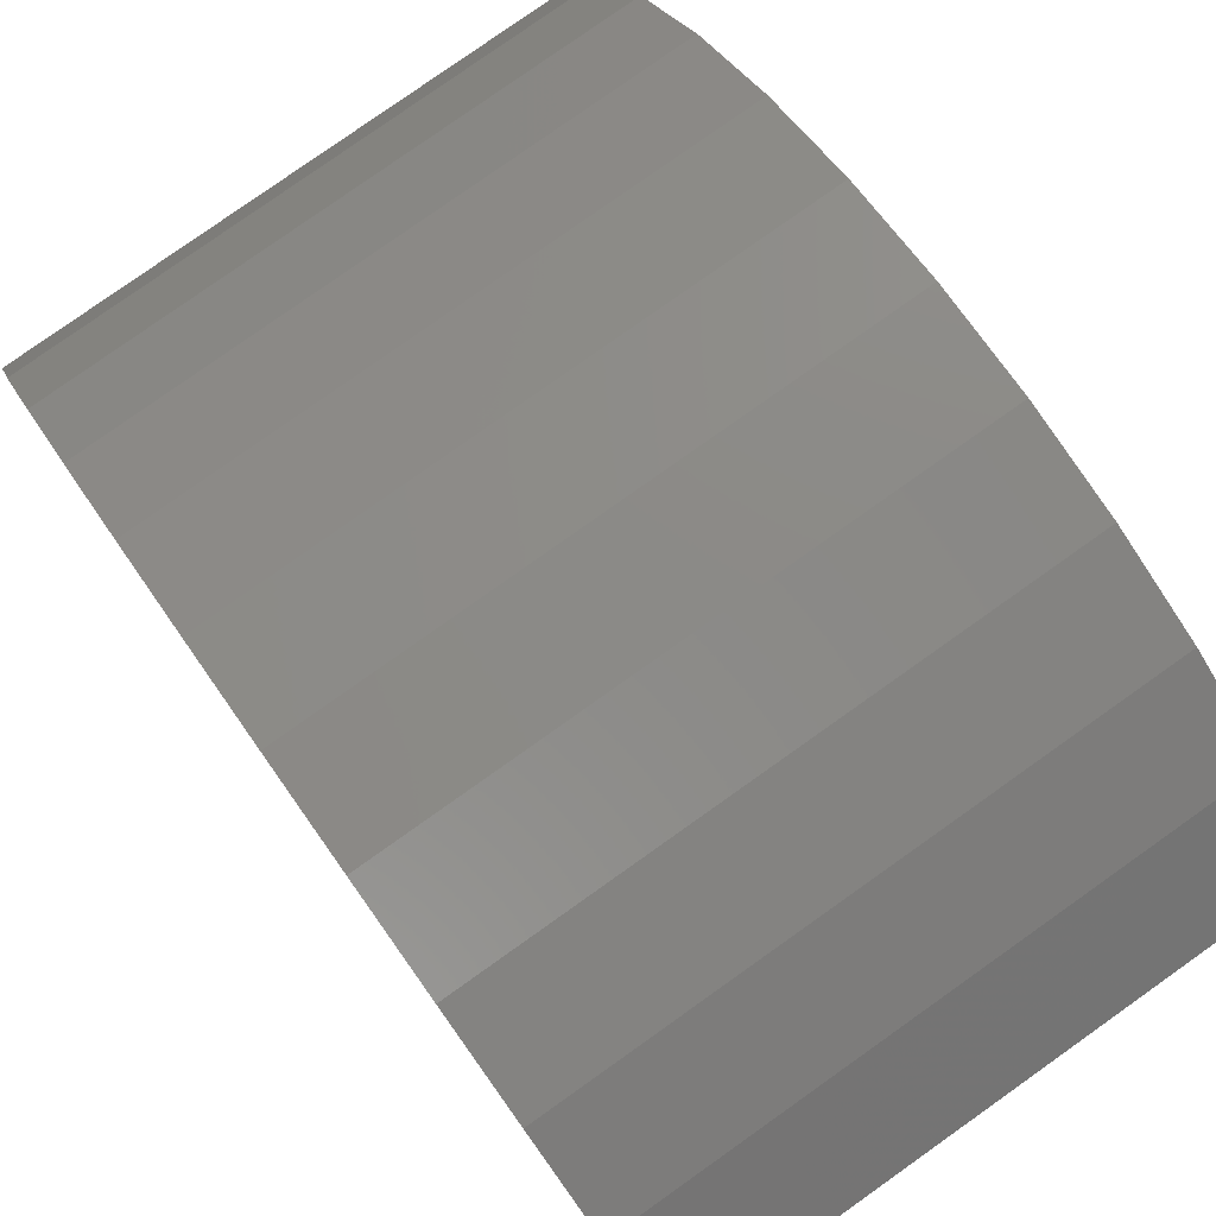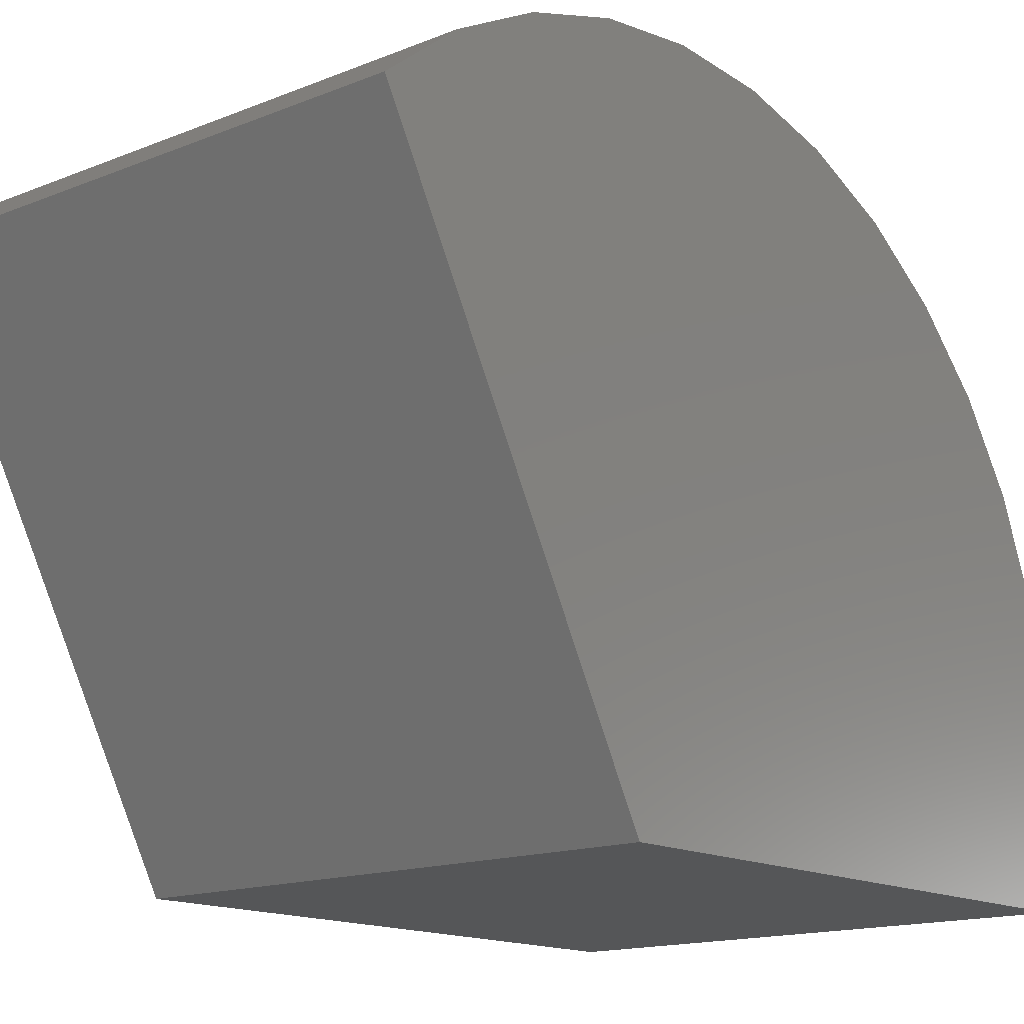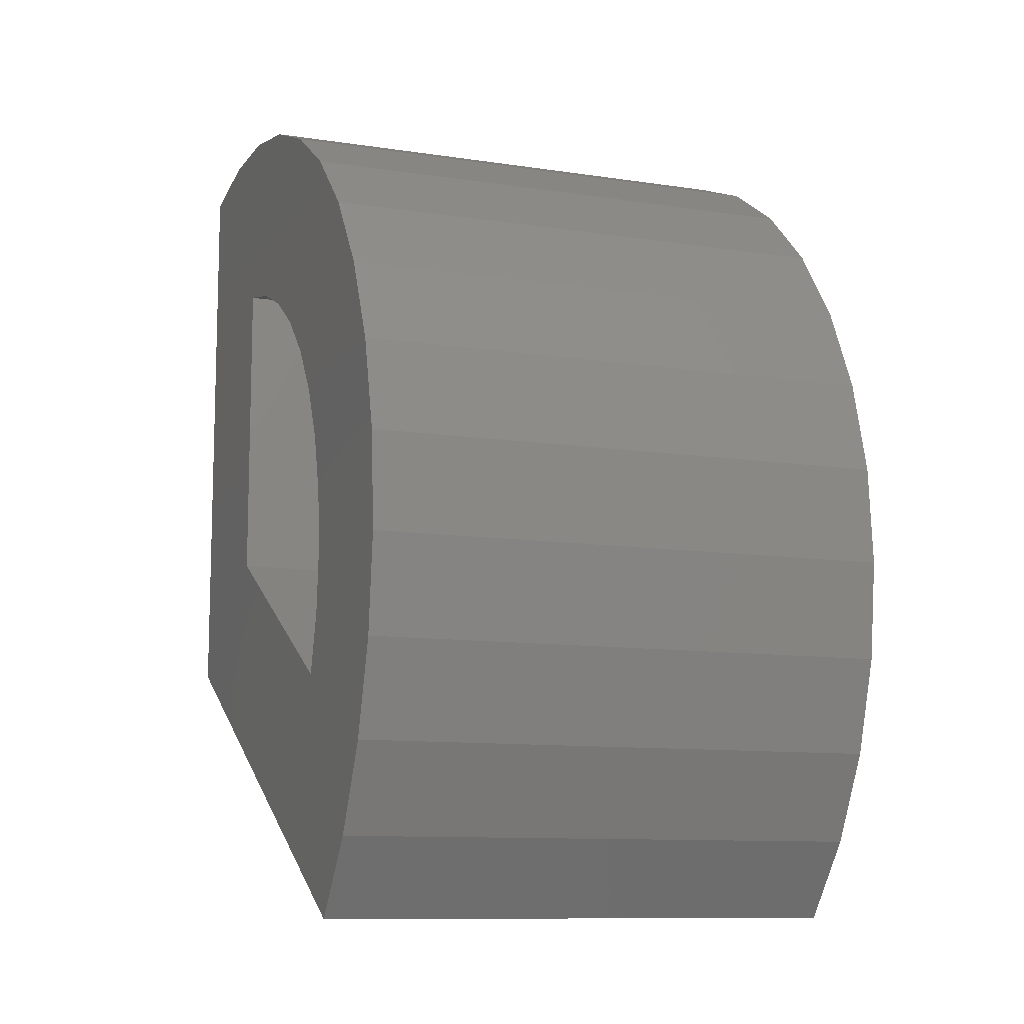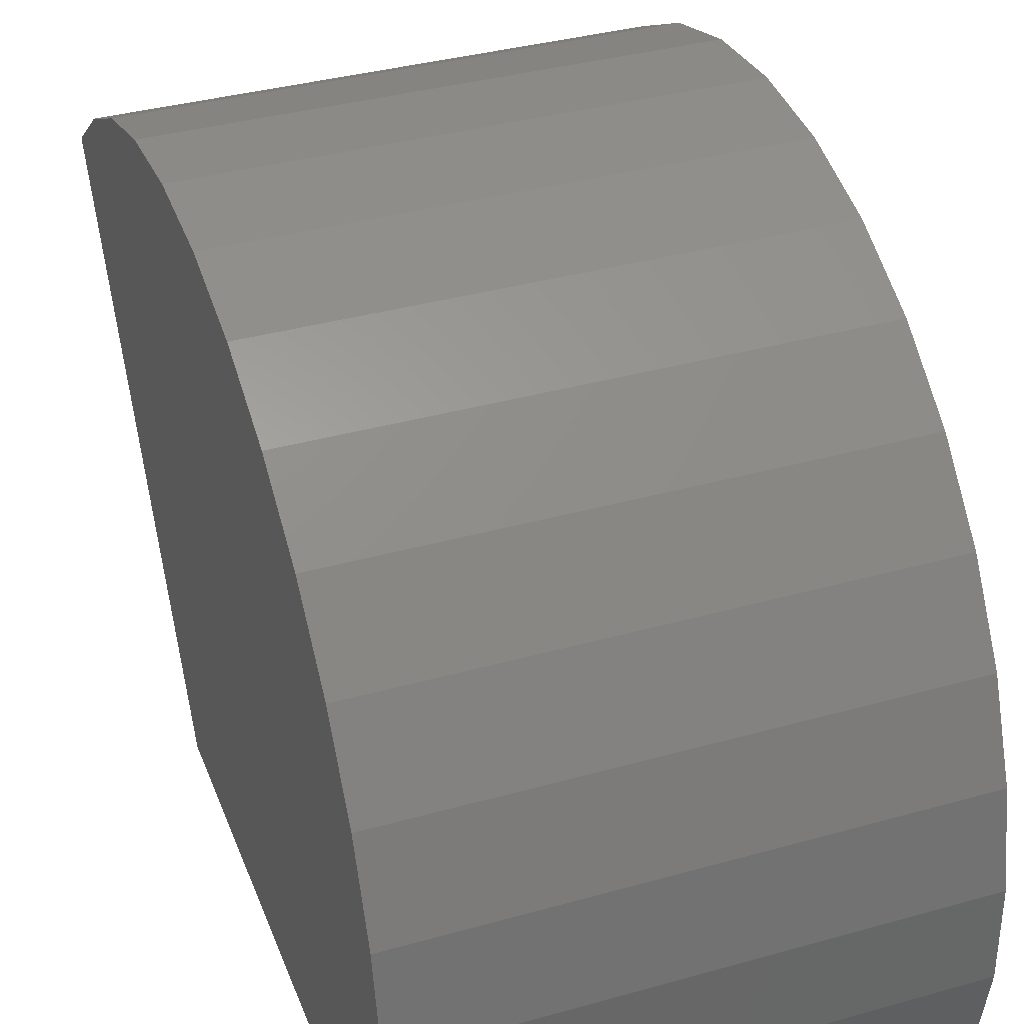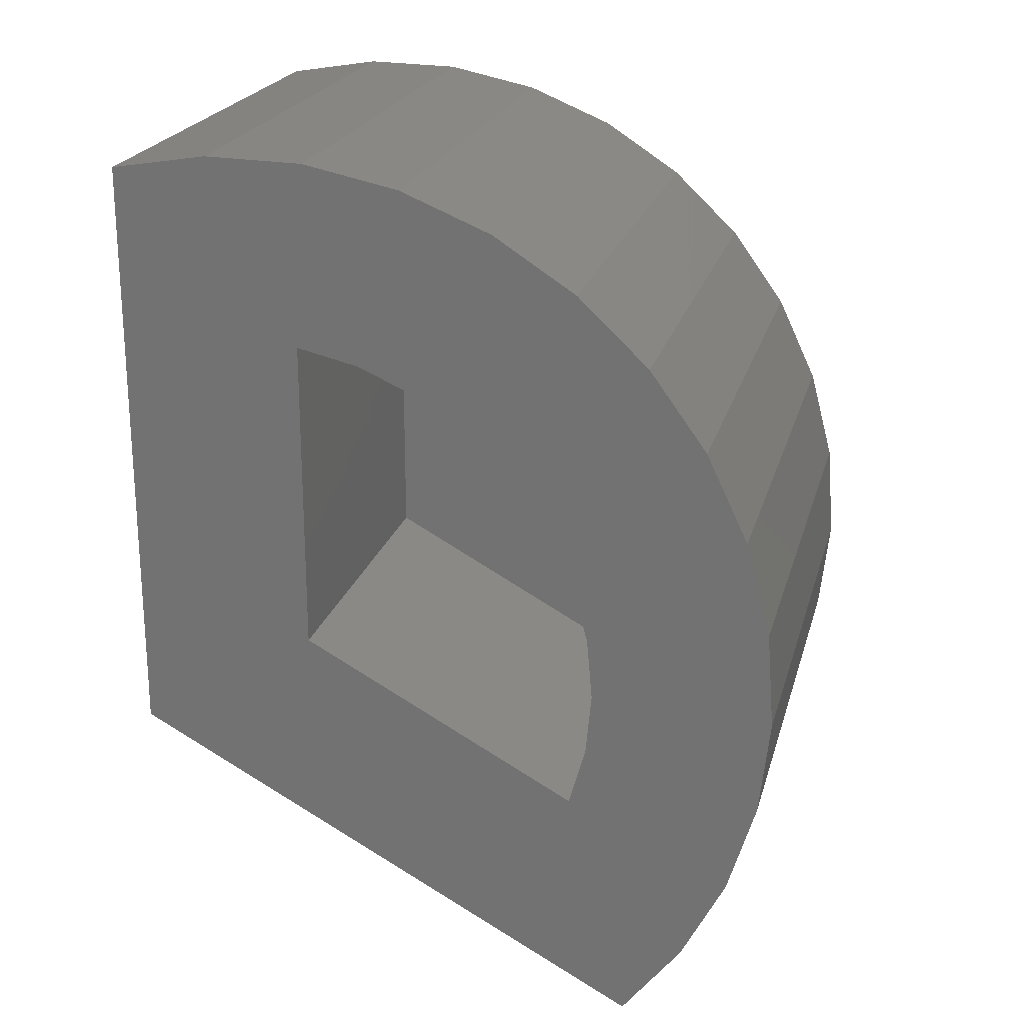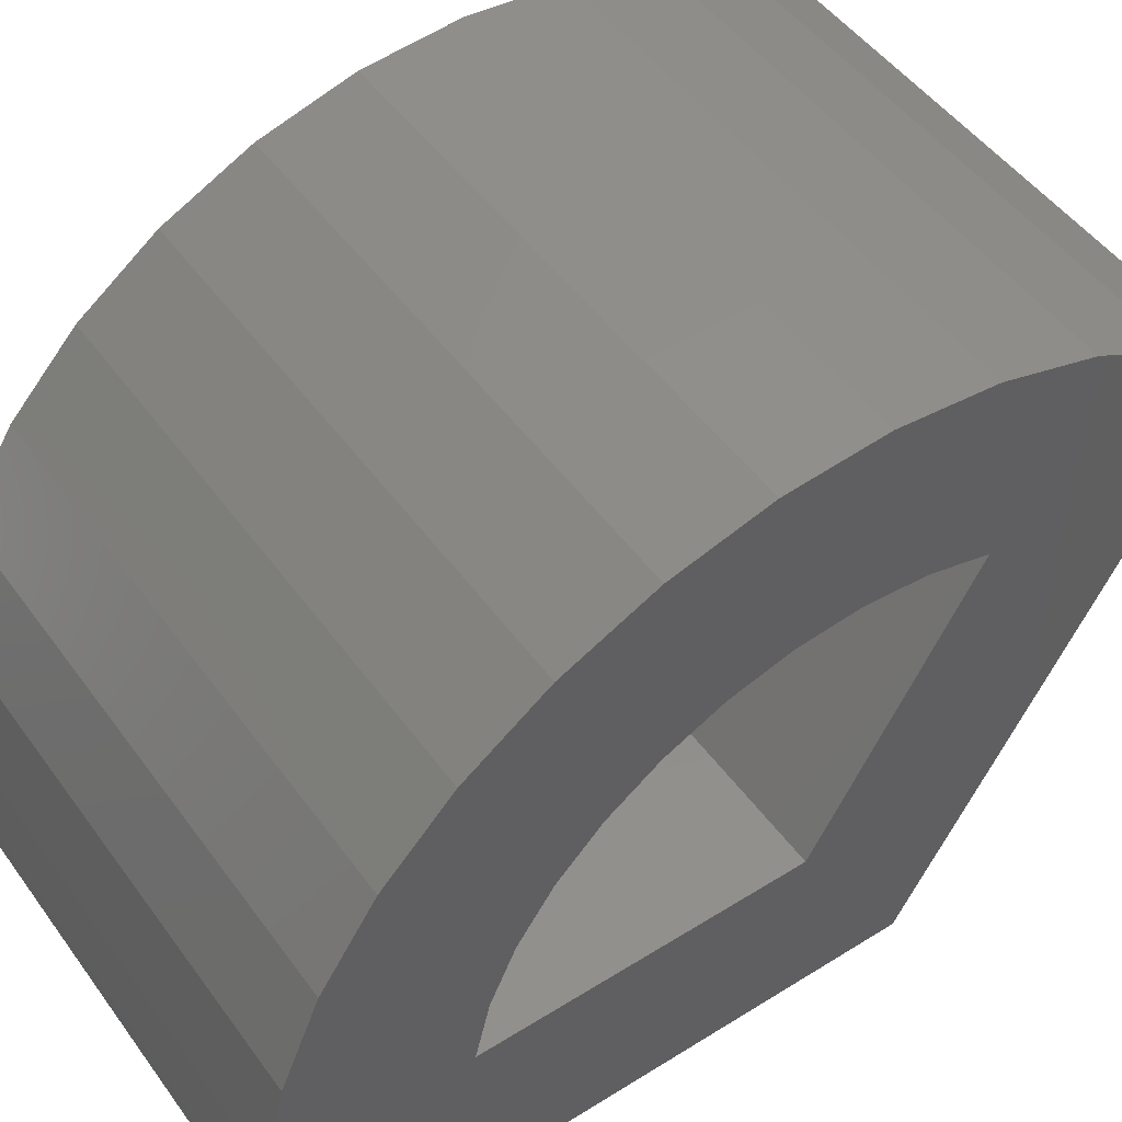
<metadata>
{"format":"stl","ext":"stl","renderer":"f3d","projection":"perspective","resolution":1024,"background":"white","views":[{"elev":80.0,"azim":-35.3,"up":"+Z"},{"elev":-15.0,"azim":40.8,"up":"+Z"},{"elev":-10.5,"azim":-21.0,"up":"+Y"},{"elev":37.0,"azim":160.1,"up":"+Z"},{"elev":21.9,"azim":-75.8,"up":"+Y"},{"elev":49.6,"azim":-124.6,"up":"+Z"}]}
</metadata>
<code>
# stl→obj: 56 verts, 108 faces
v -0.75 -0.9288 0.8923
v -0.75 -0.5149 0.1328
v -0.75 -0.8118 -0.3672
v -0.75 0.3501 0.1328
v -0.75 -0.8845 1.424
v -0.75 -0.6186 1.453
v -0.75 -0.3518 1.433
v -0.75 0.3113 0.2987
v -0.75 0.8501 0.1642
v -0.75 0.8557 -0.1033
v -0.75 0.8122 -0.3672
v -0.75 -1.589 1.059
v -0.75 -1.378 1.223
v -0.75 -0.5948 0.9531
v -0.75 -0.7645 0.9377
v -0.75 0.1483 1.249
v -0.75 -0.2608 0.8931
v -0.75 -0.09331 1.364
v -0.75 -0.4251 0.9381
v -0.75 -1.14 1.346
v -0.75 0.03109 0.7197
v -0.75 -0.1071 0.8195
v -0.75 0.6939 0.6734
v -0.75 0.5487 0.898
v -0.75 0.3647 1.092
v -0.75 0.2437 0.4551
v -0.75 0.1493 0.597
v -0.75 0.7955 0.426
v 0.2031 -0.2608 0.8931
v 0.2031 -0.4251 0.9381
v 0.2031 -0.5948 0.9531
v 0.2031 -0.7645 0.9377
v 0.2031 -0.9288 0.8923
v 0.2031 -0.1071 0.8195
v 0.2031 0.03109 0.7197
v 0.2031 0.1493 0.597
v 0.2031 0.2437 0.4551
v 0.2031 0.3113 0.2987
v 0.2031 0.3501 0.1328
v 0.2031 -0.5149 0.1328
v 0.7031 -1.589 1.059
v 0.7031 -1.14 1.346
v 0.7031 -1.378 1.223
v 0.7031 -0.8118 -0.3672
v 0.7031 0.8122 -0.3672
v 0.7031 0.7955 0.426
v 0.7031 0.6939 0.6734
v 0.7031 0.5487 0.898
v 0.7031 0.3647 1.092
v 0.7031 0.1483 1.249
v 0.7031 -0.09331 1.364
v 0.7031 -0.3518 1.433
v 0.7031 -0.6186 1.453
v 0.7031 -0.8845 1.424
v 0.7031 0.8501 0.1642
v 0.7031 0.8557 -0.1033
f 1 2 3
f 2 4 3
f 5 6 7
f 4 8 9
f 4 9 10
f 4 10 11
f 4 11 3
f 12 13 14
f 12 14 15
f 12 15 1
f 12 1 3
f 16 17 18
f 18 17 19
f 18 19 7
f 7 19 14
f 7 14 5
f 5 14 13
f 5 13 20
f 21 22 23
f 23 22 17
f 23 17 24
f 24 17 16
f 24 16 25
f 26 27 28
f 28 27 21
f 28 21 23
f 8 26 9
f 9 26 28
f 22 29 17
f 17 29 30
f 17 30 19
f 19 30 31
f 19 31 14
f 14 31 32
f 14 32 15
f 15 32 33
f 15 33 1
f 29 22 34
f 34 22 21
f 34 21 35
f 35 21 27
f 35 27 36
f 36 27 26
f 36 26 37
f 37 26 8
f 37 8 38
f 38 8 4
f 38 4 39
f 4 2 39
f 39 2 40
f 1 33 2
f 2 33 40
f 41 42 43
f 44 45 46
f 44 46 47
f 44 47 48
f 44 48 49
f 44 49 50
f 44 50 51
f 44 51 52
f 44 52 53
f 44 53 54
f 44 54 42
f 44 42 41
f 55 46 56
f 56 46 45
f 12 41 13
f 13 41 43
f 13 43 20
f 20 43 42
f 20 42 5
f 5 42 54
f 5 54 6
f 6 54 53
f 6 53 7
f 7 53 52
f 7 52 18
f 18 52 51
f 18 51 16
f 16 51 50
f 16 50 25
f 25 50 49
f 25 49 24
f 24 49 48
f 24 48 23
f 23 48 47
f 23 47 28
f 28 47 46
f 28 46 9
f 9 46 55
f 9 55 10
f 10 55 56
f 10 56 11
f 11 56 45
f 3 11 44
f 44 11 45
f 3 44 12
f 12 44 41
f 40 33 32
f 40 32 31
f 40 31 30
f 40 30 29
f 40 29 34
f 40 34 35
f 40 35 36
f 40 36 37
f 40 37 38
f 40 38 39

</code>
